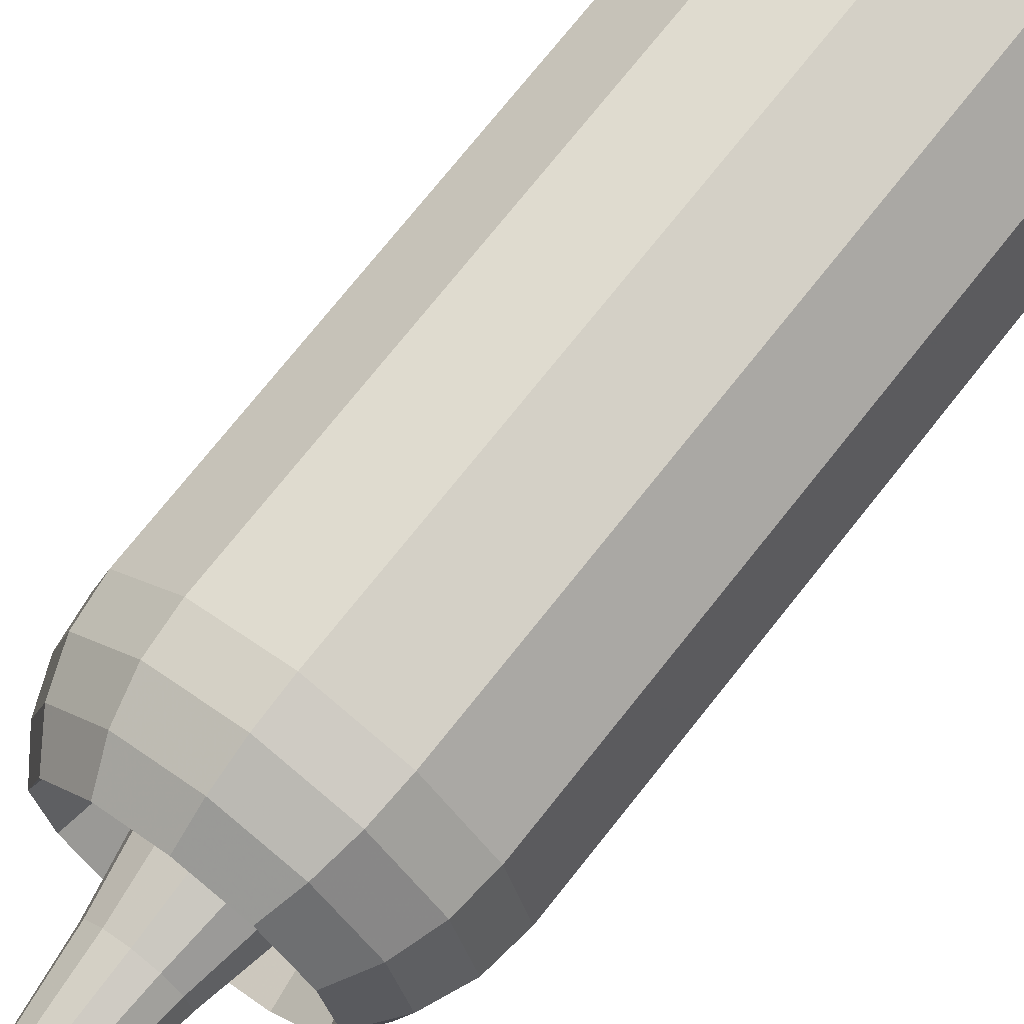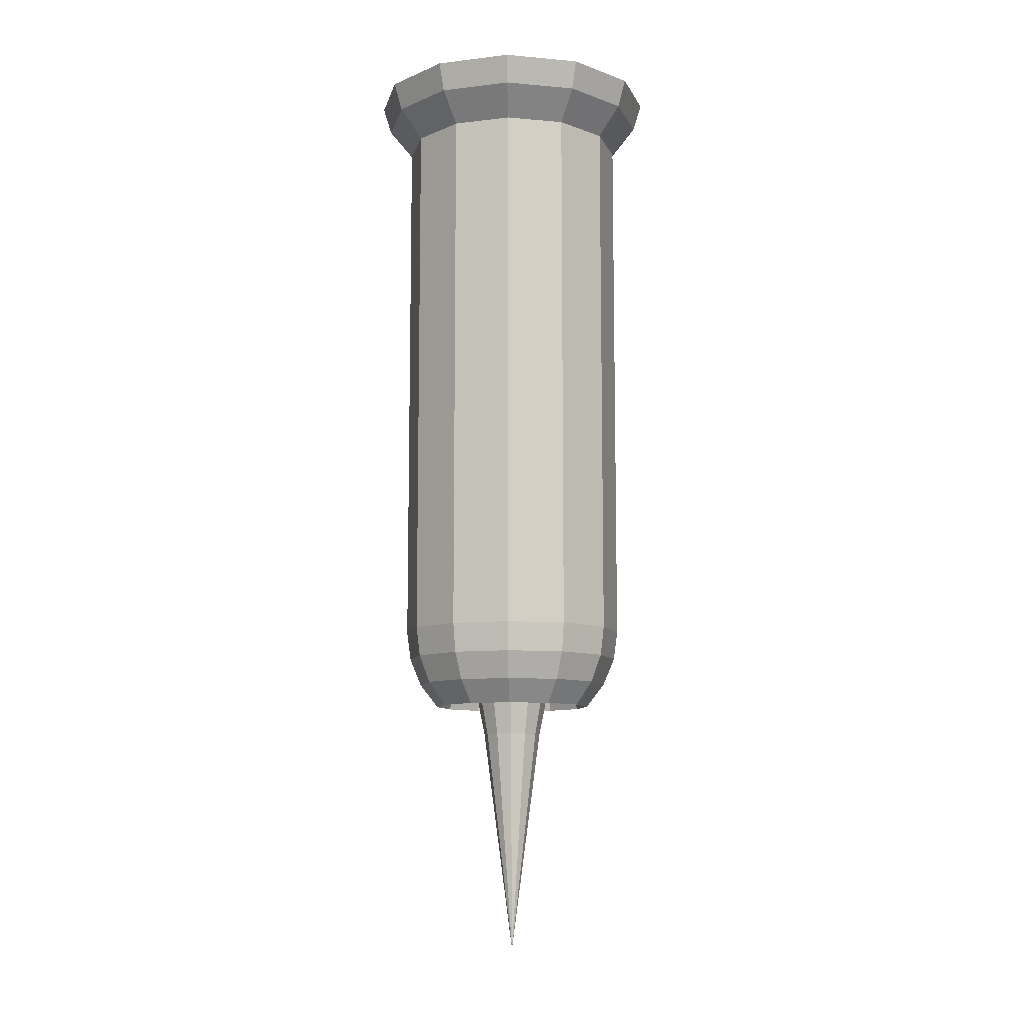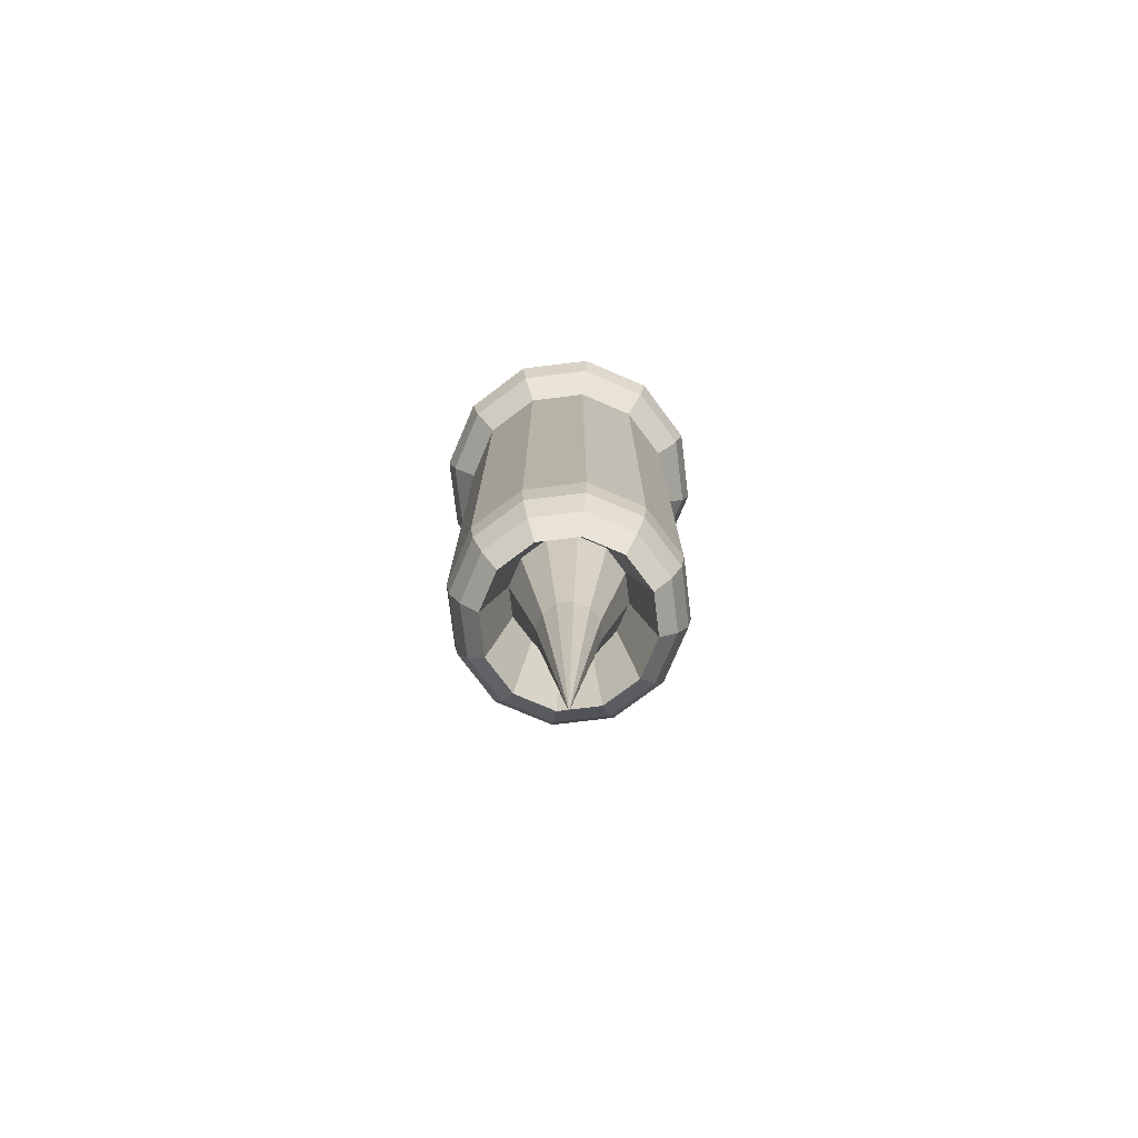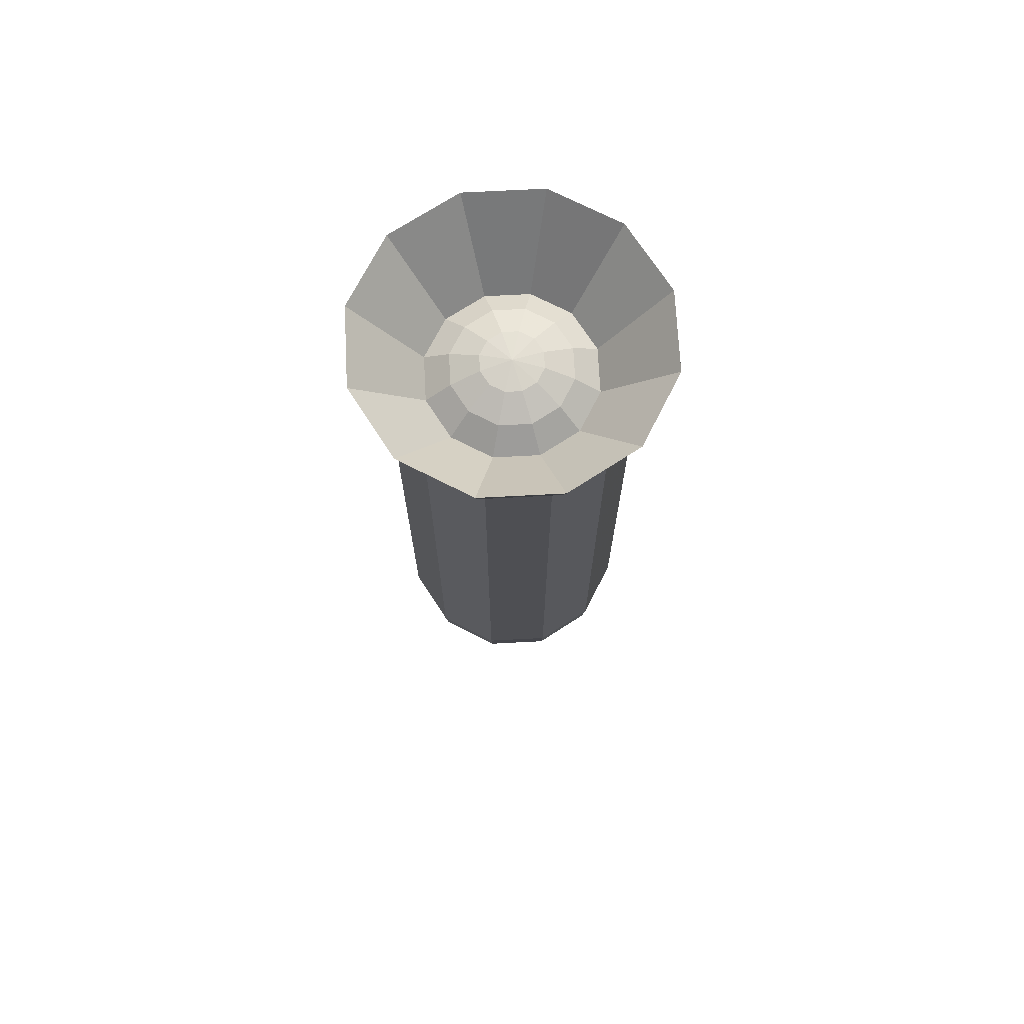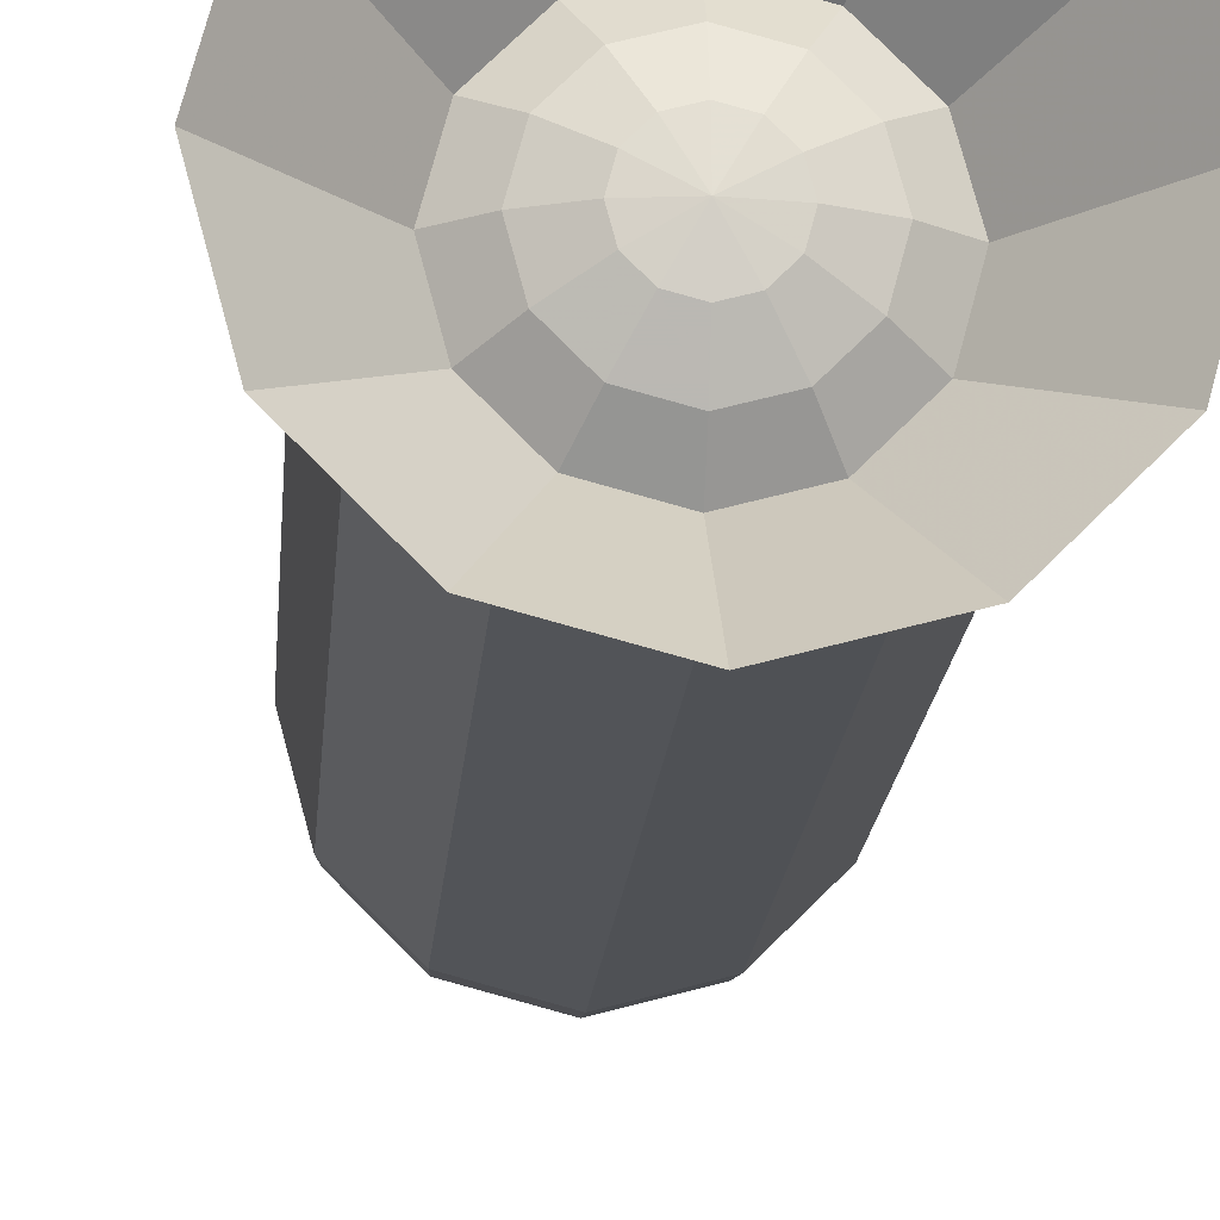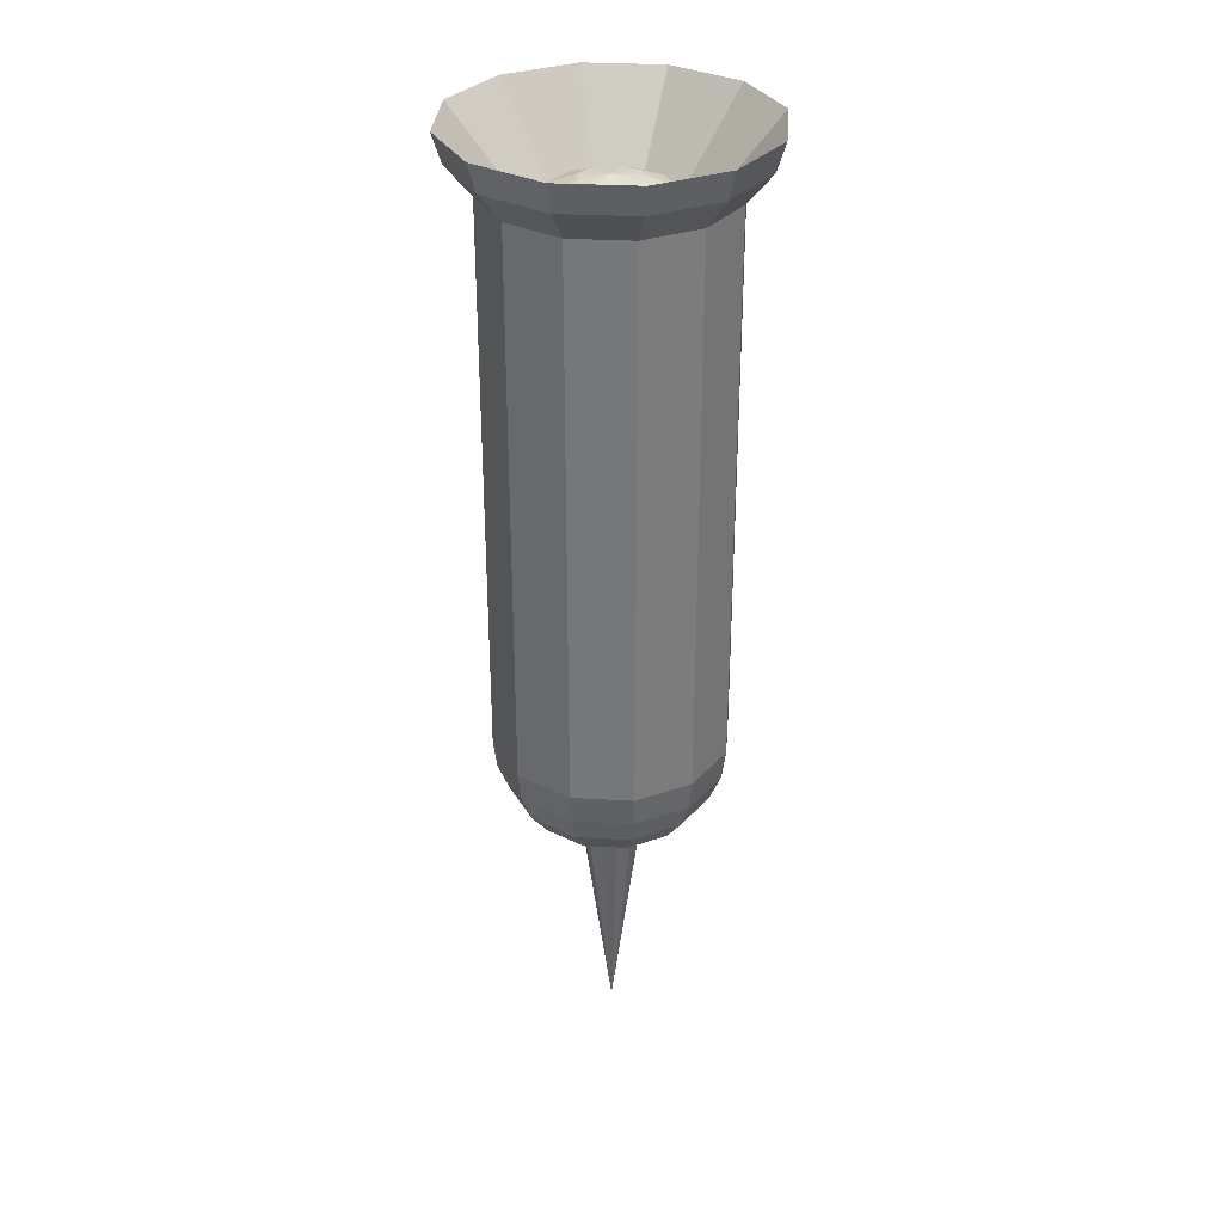
<metadata>
{"format":"obj","ext":"obj","renderer":"f3d","projection":"perspective","resolution":1024,"background":"white","views":[{"elev":70.5,"azim":-142.1,"up":"+Y"},{"elev":-9.7,"azim":32.1,"up":"+Z"},{"elev":-76.6,"azim":-128.1,"up":"+Z"},{"elev":71.6,"azim":-48.0,"up":"+Z"},{"elev":-15.6,"azim":-3.8,"up":"+Y"},{"elev":32.4,"azim":-130.6,"up":"+Z"}]}
</metadata>
<code>
o rocket
v 0 1e-06 -5.965
v -0.2514 -0.1451 -3.755
v -0.2903 1e-06 -3.755
v -0.1451 -0.2514 -3.755
v 2e-06 -0.2903 -3.755
v 0.1452 -0.2514 -3.755
v 0.2514 -0.1451 -3.755
v 0.2903 1e-06 -3.755
v 0.2514 0.1451 -3.755
v 0.1452 0.2514 -3.755
v 2e-06 0.2903 -3.755
v -0.1451 0.2514 -3.755
v -0.2514 0.1451 -3.755
v -0.5608 -1e-06 -2.394
v -0.4857 -0.2804 -2.394
v -0.2804 -0.4857 -2.394
v -1e-06 -0.5608 -2.394
v 0.2804 -0.4857 -2.394
v 0.4857 -0.2804 -2.394
v 0.5608 -1e-06 -2.394
v 0.4857 0.2804 -2.394
v 0.2804 0.4857 -2.394
v -1e-06 0.5608 -2.394
v -0.2804 0.4857 -2.394
v -0.4857 0.2804 -2.394
v -0.7931 1e-06 -3.465
v -0.6868 -0.3966 -3.465
v -0.3965 -0.6868 -3.465
v 2e-06 -0.7931 -3.465
v 0.3966 -0.6868 -3.465
v 0.6868 -0.3966 -3.465
v 0.7931 1e-06 -3.465
v 0.6868 0.3966 -3.465
v 0.3966 0.6868 -3.465
v 2e-06 0.7931 -3.465
v -0.3965 0.6868 -3.465
v -0.6868 0.3966 -3.465
v -0.9713 1e-06 -3.232
v -0.8412 -0.4857 -3.232
v -0.4857 -0.8412 -3.232
v 2e-06 -0.9713 -3.232
v 0.4857 -0.8412 -3.232
v 0.8412 -0.4857 -3.232
v 0.9714 1e-06 -3.232
v 0.8412 0.4857 -3.232
v 0.4857 0.8412 -3.232
v 3e-06 0.9713 -3.232
v -0.4857 0.8412 -3.232
v -0.8412 0.4857 -3.232
v -1.083 1e-06 -2.962
v -0.9382 -0.5417 -2.962
v -0.5417 -0.9383 -2.962
v 2e-06 -1.083 -2.962
v 2e-06 -1.083 -2.962
v 0.5417 -0.9383 -2.962
v 0.9383 -0.5417 -2.962
v 1.083 1e-06 -2.962
v 0.9383 0.5417 -2.962
v 0.5417 0.9383 -2.962
v 3e-06 1.083 -2.962
v 3e-06 1.083 -2.962
v -0.5417 0.9383 -2.962
v -0.9382 0.5417 -2.962
v -1.122 1e-06 -2.671
v 0.5608 -0.9713 -2.671
v 2e-06 -1.122 -2.671
v 2e-06 -1.083 -2.962
v 0.9714 -0.5608 -2.671
v 1.122 1e-06 -2.671
v 0.9714 0.5608 -2.671
v 0.5608 0.9713 -2.671
v 3e-06 1.083 -2.962
v 3e-06 1.122 -2.671
v -0.5608 0.9713 -2.671
v 3e-06 1.122 -2.671
v 3e-06 1.083 -2.962
v -0.9713 0.5608 -2.671
v -0.9713 -0.5608 -2.671
v -0.5608 -0.9713 -2.671
v 2e-06 -1.083 -2.962
v 2e-06 -1.122 -2.671
v -0.9713 -0.5608 -2.671
v -1.122 1e-06 2.671
v -1.122 1e-06 -2.671
v -0.9713 -0.5608 2.671
v -0.5608 -0.9713 -2.671
v -0.5608 -0.9713 2.671
v 2e-06 -1.122 -2.671
v 2e-06 -1.122 2.671
v 0.5608 -0.9713 -2.671
v 0.5608 -0.9713 2.671
v 0.9714 -0.5608 -2.671
v 0.9714 -0.5608 2.671
v 1.122 1e-06 -2.671
v 1.122 1e-06 2.671
v 0.9714 0.5608 -2.671
v 0.9714 0.5608 2.671
v 0.5608 0.9713 -2.671
v 0.5608 0.9713 2.671
v 3e-06 1.122 -2.671
v 3e-06 1.122 2.671
v -0.5608 0.9713 -2.671
v -0.5608 0.9713 2.671
v -0.9713 0.5608 -2.671
v -0.9713 0.5608 2.671
v -1.122 1e-06 -2.671
v -1.122 1e-06 2.671
v -0.9713 -0.5608 2.671
v -1.358 3e-06 2.962
v -1.122 1e-06 2.671
v -1.176 -0.679 2.962
v -0.5608 -0.9713 2.671
v -0.679 -1.176 2.962
v 2e-06 -1.122 2.671
v -1.1e-05 -1.358 2.962
v -1.176 0.679 2.962
v -0.9713 0.5608 2.671
v -0.6789 1.176 2.962
v -0.5608 0.9713 2.671
v 1.6e-05 1.358 2.962
v 3e-06 1.122 2.671
v -1.441 3e-06 3.232
v -1.248 -0.7205 3.232
v -0.7205 -1.248 3.232
v -1.1e-05 -1.358 2.962
v 1.5e-05 -1.441 3.232
v -0.7205 1.248 3.232
v 2.7e-05 1.441 3.232
v 1.6e-05 1.358 2.962
v -1.248 0.7205 3.232
v -0.7931 -0 2.46
v -0.6868 -0.3966 2.46
v -0.3966 -0.6868 2.46
v -0 -0.7931 2.46
v 0.7205 -1.248 3.232
v 0.6789 -1.176 2.962
v -1.1e-05 -1.358 2.962
v 1.176 -0.679 2.962
v 0.9714 -0.5608 2.671
v 0.5608 -0.9713 2.671
v -1.1e-05 -1.358 2.962
v 2e-06 -1.122 2.671
v 1.122 1e-06 2.671
v 1.358 -3e-06 2.962
v 0.9714 0.5608 2.671
v 1.176 0.679 2.962
v 0.5608 0.9713 2.671
v 0.679 1.176 2.962
v 3e-06 1.122 2.671
v 1.6e-05 1.358 2.962
v 1.248 -0.7205 3.232
v 1.441 1.5e-05 3.232
v 1.248 0.7205 3.232
v 0.7205 1.248 3.232
v 1.6e-05 1.358 2.962
v 0.3966 -0.6868 2.46
v 0.6868 -0.3966 2.46
v 0.7931 -0 2.46
v 0.6868 0.3966 2.46
v 0.3966 0.6868 2.46
v -0 0.7931 2.46
v -0.3966 0.6868 2.46
v -0.6868 0.3966 2.46
v -0 -0.5608 2.639
v -0.2804 -0.4857 2.639
v -0.4857 -0.2804 2.639
v -0.5608 -0 2.639
v 0.5608 -0 2.639
v 0.4857 -0.2804 2.639
v 0.2804 -0.4857 2.639
v -0.4857 0.2804 2.639
v -0.2804 0.4857 2.639
v -0.2903 -0 2.751
v -0.2514 -0.1451 2.751
v -0.1451 -0.2514 2.751
v -0 -0.2903 2.751
v 0.1451 -0.2514 2.751
v 0.2514 -0.1451 2.751
v 0.2903 -0 2.751
v -0.1451 0.2514 2.751
v -0 0.2903 2.751
v -0 0.5608 2.639
v 0.2804 0.4857 2.639
v 0.4857 0.2804 2.639
v 0.2514 0.1451 2.751
v 0.1451 0.2514 2.751
v -0 -0 2.789
v -0.2514 0.1451 2.751
f 1 2 3
f 1 4 2
f 1 5 4
f 1 7 6
f 1 9 8
f 1 10 9
f 1 11 10
f 1 12 11
f 1 13 12
f 1 3 13
f 2 14 3
f 4 15 2
f 6 17 5
f 9 20 8
f 10 21 9
f 11 23 22
f 13 24 12
f 16 28 27
f 17 29 28
f 18 29 17
f 19 31 30
f 20 32 31
f 21 32 20
f 22 33 21
f 24 35 23
f 25 37 36
f 28 39 27
f 28 40 39
f 29 40 28
f 29 41 40
f 30 41 29
f 31 42 30
f 32 44 43
f 33 44 32
f 33 45 44
f 35 46 34
f 35 47 46
f 37 49 48
f 26 49 37
f 39 51 50
f 40 51 39
f 40 52 51
f 41 52 40
f 41 53 52
f 43 55 42
f 44 56 43
f 44 57 56
f 47 59 46
f 48 62 61
f 49 62 48
f 49 63 62
f 38 50 63
f 51 64 50
f 55 66 67
f 56 68 65
f 57 68 56
f 57 69 68
f 58 70 69
f 59 71 70
f 72 73 71
f 63 74 62
f 62 75 76
f 50 64 77
f 50 77 63
f 51 78 64
f 80 79 52
f 80 81 79
f 86 87 85
f 88 89 87
f 92 93 91
f 94 93 92
f 96 97 95
f 98 97 96
f 100 99 98
f 102 103 101
f 104 105 103
f 106 107 105
f 108 109 110
f 110 116 117
f 117 118 119
f 119 118 120
f 113 123 111
f 113 124 123
f 125 124 113
f 118 127 128
f 109 122 130
f 123 131 122
f 123 132 131
f 126 133 124
f 139 138 136
f 139 136 140
f 143 138 139
f 145 146 144
f 147 146 145
f 147 148 146
f 138 151 135
f 144 151 138
f 148 154 153
f 155 154 148
f 151 156 135
f 135 156 134
f 152 157 151
f 153 159 158
f 154 159 153
f 128 160 154
f 128 161 160
f 127 161 128
f 127 162 161
f 130 163 162
f 122 163 130
f 122 131 163
f 134 164 165
f 133 166 132
f 158 168 169
f 166 173 167
f 165 174 166
f 164 176 175
f 168 178 169
f 168 179 178
f 171 180 172
f 172 181 182
f 162 172 182
f 162 182 161
f 160 184 159
f 159 184 168
f 184 185 179
f 183 185 184
f 176 177 187
f 178 179 187
f 186 181 187
f 181 180 187
f 180 188 187
f 173 174 187
f 175 176 187
f 163 172 162
f 1 6 5
f 1 8 7
f 2 15 14
f 4 16 15
f 5 16 4
f 5 17 16
f 6 18 17
f 7 18 6
f 7 19 18
f 8 19 7
f 8 20 19
f 9 21 20
f 10 22 21
f 11 22 10
f 12 23 11
f 12 24 23
f 13 25 24
f 3 25 13
f 3 14 25
f 15 26 14
f 15 27 26
f 16 27 15
f 17 28 16
f 18 30 29
f 19 30 18
f 20 31 19
f 21 33 32
f 22 34 33
f 23 34 22
f 23 35 34
f 24 36 35
f 25 36 24
f 14 37 25
f 14 26 37
f 27 38 26
f 27 39 38
f 30 42 41
f 31 43 42
f 32 43 31
f 34 45 33
f 34 46 45
f 36 47 35
f 36 48 47
f 37 48 36
f 26 38 49
f 39 50 38
f 42 54 41
f 42 55 54
f 43 56 55
f 45 57 44
f 45 58 57
f 46 58 45
f 46 59 58
f 47 60 59
f 48 61 47
f 38 63 49
f 56 65 55
f 55 65 66
f 58 69 57
f 59 70 58
f 72 71 59
f 62 74 75
f 63 77 74
f 52 78 51
f 52 79 78
f 82 83 84
f 82 85 83
f 86 85 82
f 88 87 86
f 90 89 88
f 90 91 89
f 92 91 90
f 94 95 93
f 96 95 94
f 98 99 97
f 100 101 99
f 102 101 100
f 104 103 102
f 106 105 104
f 108 111 109
f 112 111 108
f 112 113 111
f 114 113 112
f 114 115 113
f 110 109 116
f 117 116 118
f 119 120 121
f 111 122 109
f 111 123 122
f 125 126 124
f 116 127 118
f 118 128 129
f 116 130 127
f 109 130 116
f 124 132 123
f 124 133 132
f 126 134 133
f 135 134 126
f 136 135 126
f 136 126 137
f 138 135 136
f 140 136 141
f 140 141 142
f 143 144 138
f 145 144 143
f 149 148 147
f 149 150 148
f 144 152 151
f 146 152 144
f 146 153 152
f 148 153 146
f 155 128 154
f 151 157 156
f 152 158 157
f 153 158 152
f 154 160 159
f 130 162 127
f 156 164 134
f 134 165 133
f 133 165 166
f 132 167 131
f 132 166 167
f 159 168 158
f 158 169 157
f 157 169 170
f 156 170 164
f 157 170 156
f 131 171 163
f 131 167 171
f 163 171 172
f 166 174 173
f 165 175 174
f 164 175 165
f 170 176 164
f 170 177 176
f 169 177 170
f 169 178 177
f 172 180 181
f 161 182 183
f 161 183 160
f 160 183 184
f 184 179 168
f 183 186 185
f 182 186 183
f 182 181 186
f 177 178 187
f 179 185 187
f 185 186 187
f 171 188 180
f 167 188 171
f 167 173 188
f 188 173 187
f 174 175 187

</code>
